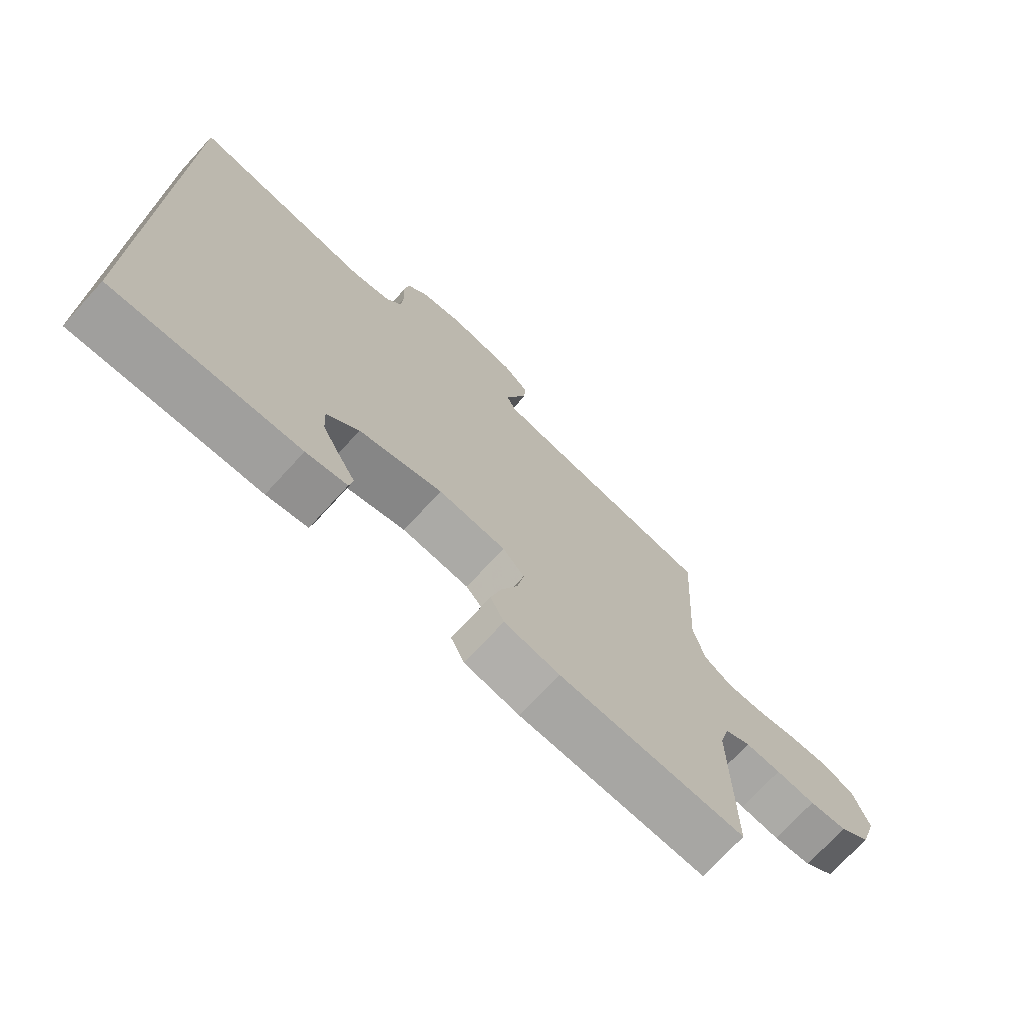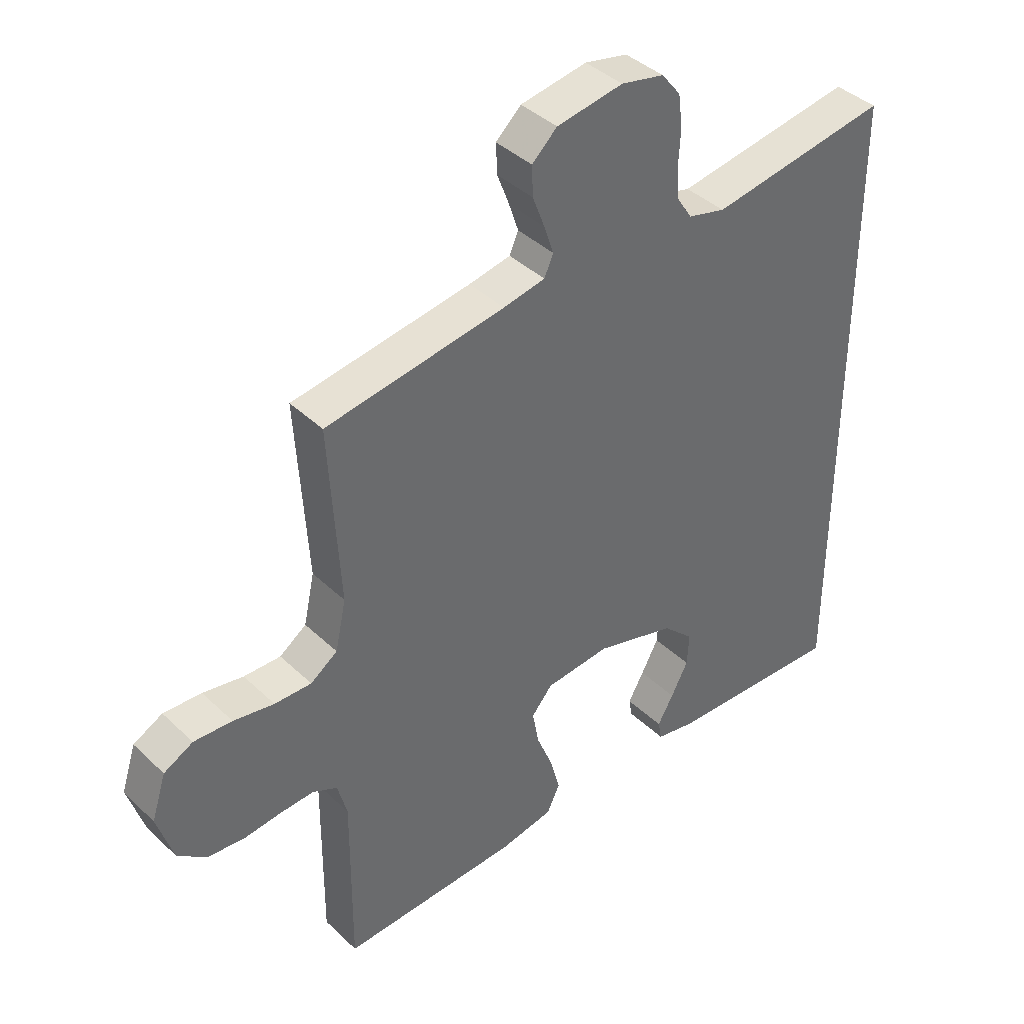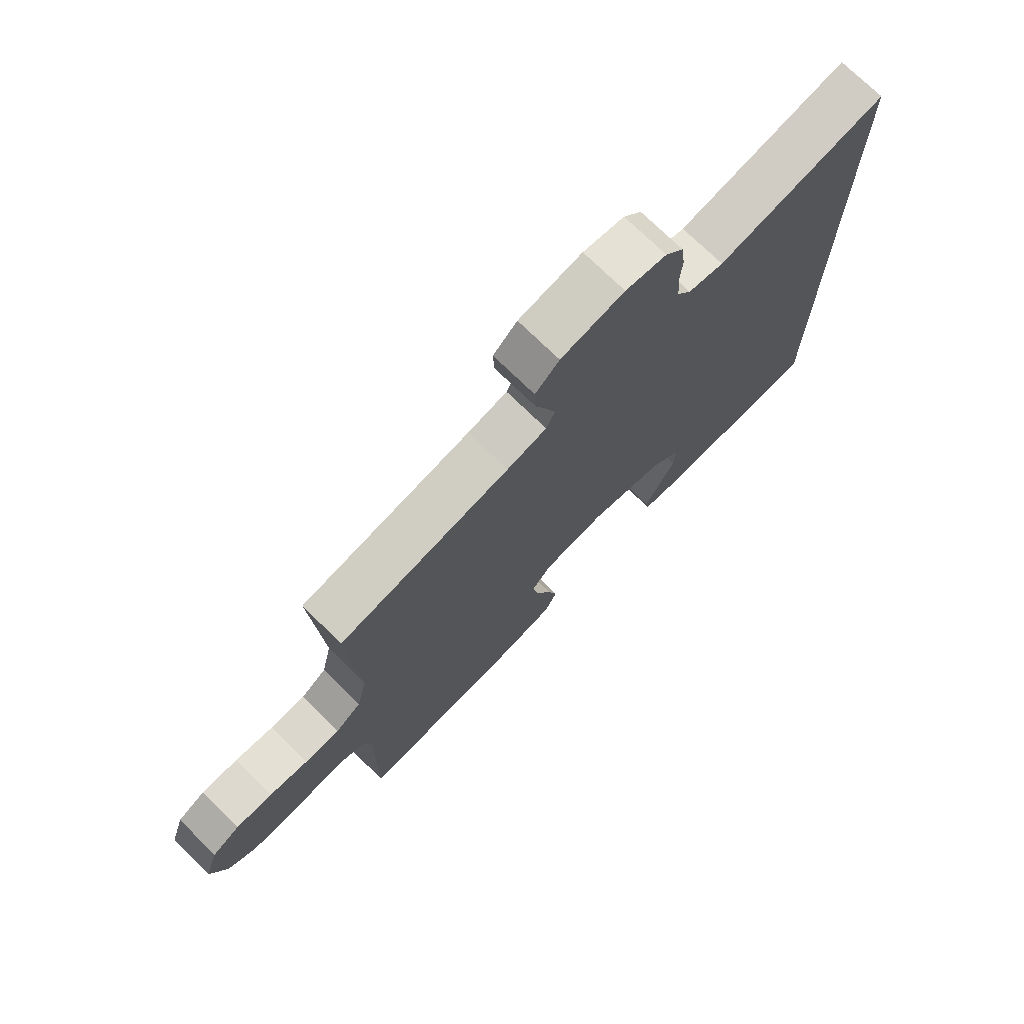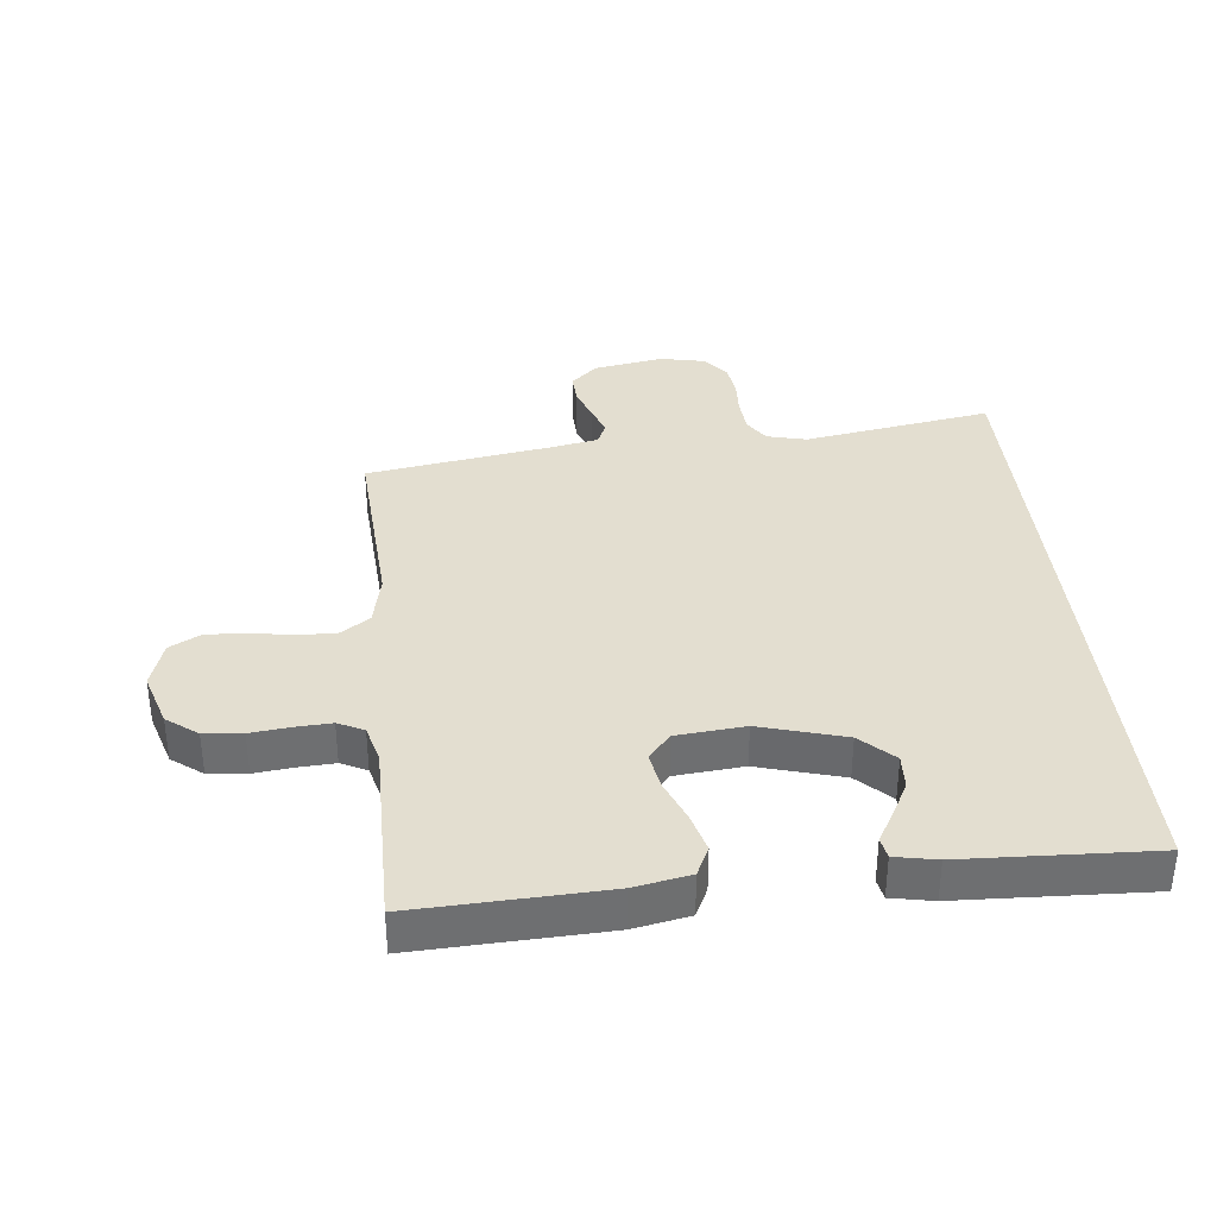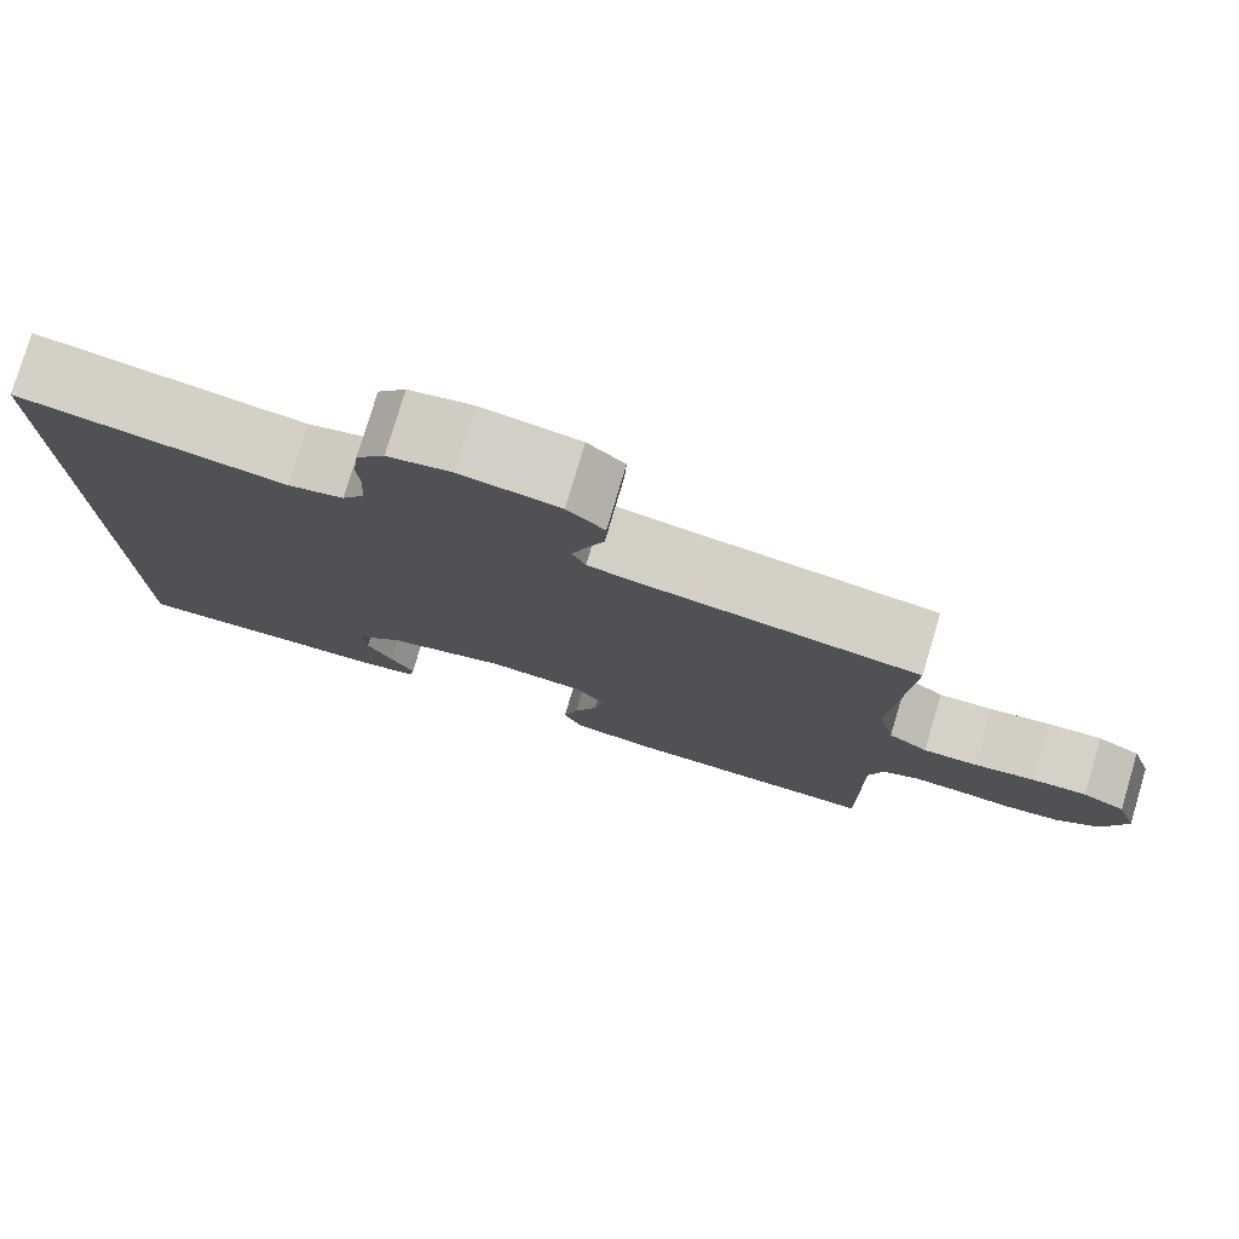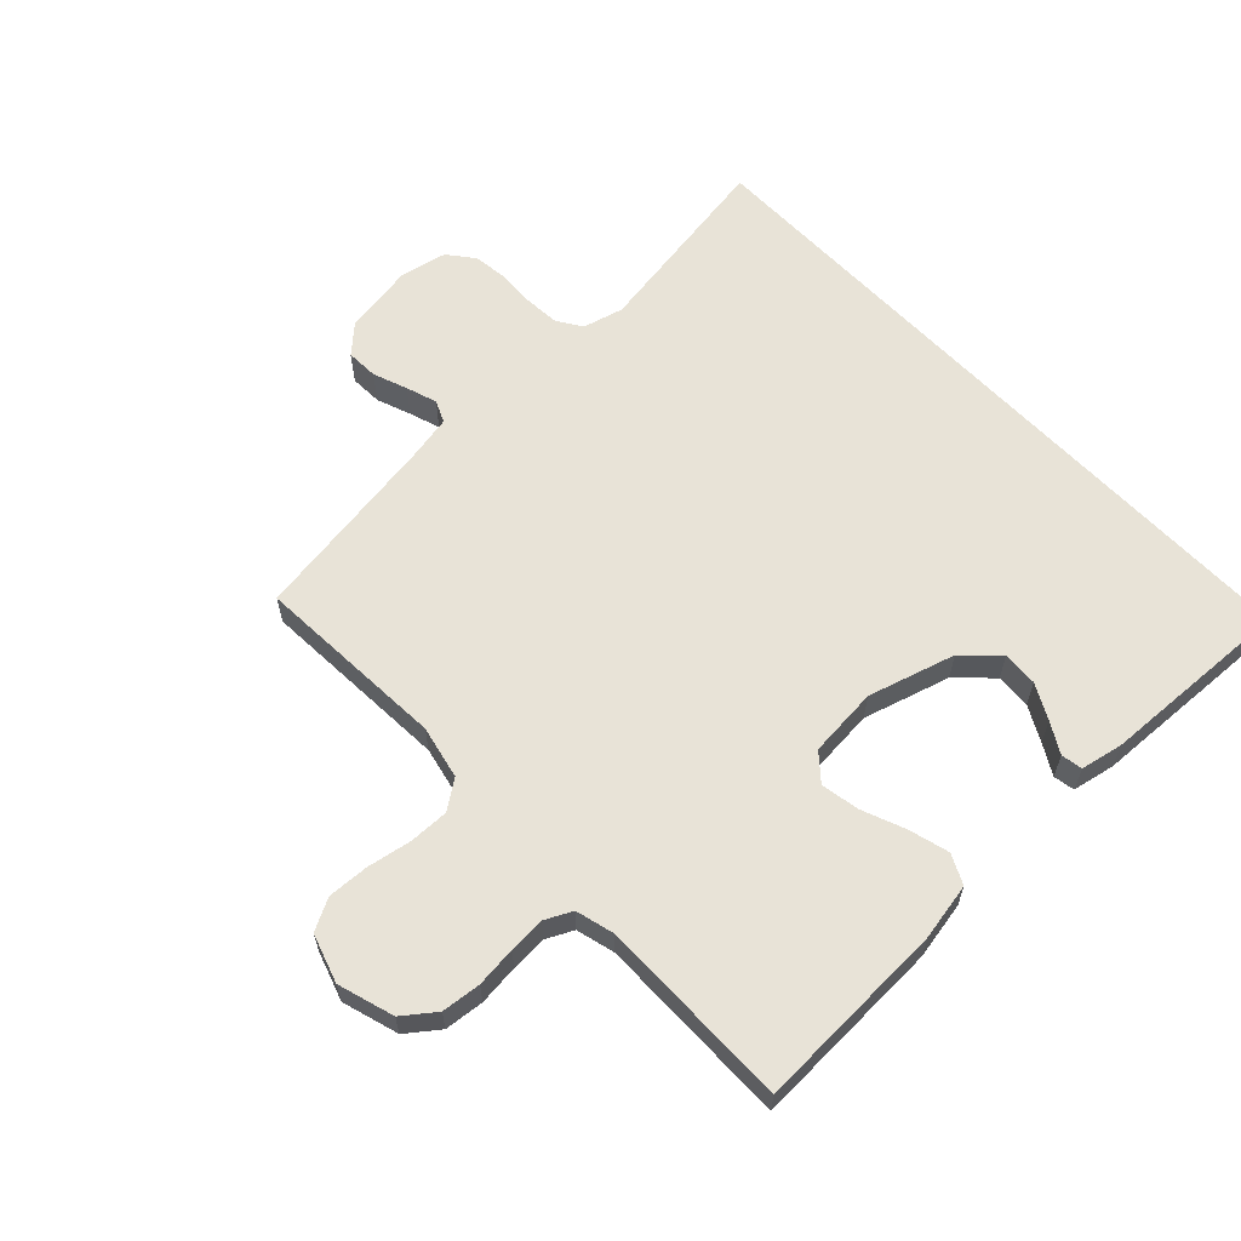
<metadata>
{"format":"obj","ext":"obj","renderer":"f3d","projection":"perspective","resolution":1024,"background":"white","views":[{"elev":-72.9,"azim":-42.5,"up":"+Z"},{"elev":40.1,"azim":139.2,"up":"+Z"},{"elev":74.2,"azim":134.3,"up":"+Z"},{"elev":35.8,"azim":174.0,"up":"+Y"},{"elev":78.4,"azim":16.6,"up":"+Z"},{"elev":61.7,"azim":136.7,"up":"+Y"}]}
</metadata>
<code>
v 0.5 0.07 0.5
v 0.482 0.07 0.2
v 0.5 0.07 0.117
v 0.545 0.07 0.085
v 0.607 0.07 0.086
v 0.675 0.07 0.098
v 0.739 0.07 0.101
v 0.788 0.07 0.075
v 0.812 0.07 0
v 0.785 0.07 -0.087
v 0.736 0.07 -0.124
v 0.675 0.07 -0.13
v 0.612 0.07 -0.123
v 0.555 0.07 -0.12
v 0.514 0.07 -0.14
v 0.498 0.07 -0.2
v 0.5 0.07 -0.5
v 0.2 0.07 -0.488
v 0.111 0.07 -0.471
v 0.089 0.07 -0.425
v 0.106 0.07 -0.363
v 0.133 0.07 -0.296
v 0.144 0.07 -0.236
v 0.109 0.07 -0.195
v 0 0.07 -0.185
v -0.135 0.07 -0.224
v -0.187 0.07 -0.274
v -0.184 0.07 -0.329
v -0.155 0.07 -0.384
v -0.128 0.07 -0.431
v -0.134 0.07 -0.464
v -0.2 0.07 -0.477
v -0.5 0.07 -0.49
v -0.5 0.07 0.576
v -0.2 0.07 0.527
v -0.137 0.07 0.543
v -0.112 0.07 0.582
v -0.108 0.07 0.637
v -0.111 0.07 0.695
v -0.104 0.07 0.749
v -0.072 0.07 0.789
v 0 0.07 0.804
v 0.111 0.07 0.785
v 0.153 0.07 0.746
v 0.151 0.07 0.696
v 0.131 0.07 0.643
v 0.115 0.07 0.595
v 0.13 0.07 0.561
v 0.2 0.07 0.547
v 0.5 0 0.5
v 0.482 0 0.2
v 0.5 0 0.117
v 0.545 0 0.085
v 0.607 0 0.086
v 0.675 0 0.098
v 0.739 0 0.101
v 0.788 0 0.075
v 0.812 0 0
v 0.785 0 -0.087
v 0.736 0 -0.124
v 0.675 0 -0.13
v 0.612 0 -0.123
v 0.555 0 -0.12
v 0.514 0 -0.14
v 0.498 0 -0.2
v 0.5 0 -0.5
v 0.2 0 -0.488
v 0.111 0 -0.471
v 0.089 0 -0.425
v 0.106 0 -0.363
v 0.133 0 -0.296
v 0.144 0 -0.236
v 0.109 0 -0.195
v 0 0 -0.185
v -0.135 0 -0.224
v -0.187 0 -0.274
v -0.184 0 -0.329
v -0.155 0 -0.384
v -0.128 0 -0.431
v -0.134 0 -0.464
v -0.2 0 -0.477
v -0.5 0 -0.49
v -0.5 0 0.576
v -0.2 0 0.527
v -0.137 0 0.543
v -0.112 0 0.582
v -0.108 0 0.637
v -0.111 0 0.695
v -0.104 0 0.749
v -0.072 0 0.789
v 0 0 0.804
v 0.111 0 0.785
v 0.153 0 0.746
v 0.151 0 0.696
v 0.131 0 0.643
v 0.115 0 0.595
v 0.13 0 0.561
v 0.2 0 0.547
f 43 44 45 46
f 43 46 47
f 42 43 47
f 41 42 47 48
f 38 39 40 41
f 37 38 41 48
f 32 33 34 35
f 32 35 36
f 29 30 31 32
f 28 29 32
f 27 28 32
f 27 32 36
f 26 27 36 37
f 19 20 21 22
f 19 22 23
f 16 17 18 19
f 15 16 19 23
f 14 15 23 24
f 10 11 12 13
f 10 13 14
f 9 10 14
f 5 6 7 8
f 4 5 8 9
f 49 1 2
f 49 2 3
f 48 49 3
f 25 26 37 48
f 25 48 3
f 24 25 3 4
f 4 9 14 24
f 95 94 93 92
f 96 95 92
f 96 92 91
f 97 96 91 90
f 90 89 88 87
f 97 90 87 86
f 84 83 82 81
f 85 84 81
f 81 80 79 78
f 81 78 77
f 81 77 76
f 85 81 76
f 86 85 76 75
f 71 70 69 68
f 72 71 68
f 68 67 66 65
f 72 68 65 64
f 73 72 64 63
f 62 61 60 59
f 63 62 59
f 63 59 58
f 57 56 55 54
f 58 57 54 53
f 51 50 98
f 52 51 98
f 52 98 97
f 97 86 75 74
f 52 97 74
f 53 52 74 73
f 73 63 58 53
f 1 50 51 2
f 2 51 52 3
f 3 52 53 4
f 4 53 54 5
f 5 54 55 6
f 6 55 56 7
f 7 56 57 8
f 8 57 58 9
f 9 58 59 10
f 10 59 60 11
f 11 60 61 12
f 12 61 62 13
f 13 62 63 14
f 14 63 64 15
f 15 64 65 16
f 16 65 66 17
f 17 66 67 18
f 18 67 68 19
f 19 68 69 20
f 20 69 70 21
f 21 70 71 22
f 22 71 72 23
f 23 72 73 24
f 24 73 74 25
f 25 74 75 26
f 26 75 76 27
f 27 76 77 28
f 28 77 78 29
f 29 78 79 30
f 30 79 80 31
f 31 80 81 32
f 32 81 82 33
f 33 82 83 34
f 34 83 84 35
f 35 84 85 36
f 36 85 86 37
f 37 86 87 38
f 38 87 88 39
f 39 88 89 40
f 40 89 90 41
f 41 90 91 42
f 42 91 92 43
f 43 92 93 44
f 44 93 94 45
f 45 94 95 46
f 46 95 96 47
f 47 96 97 48
f 48 97 98 49
f 49 98 50 1

</code>
